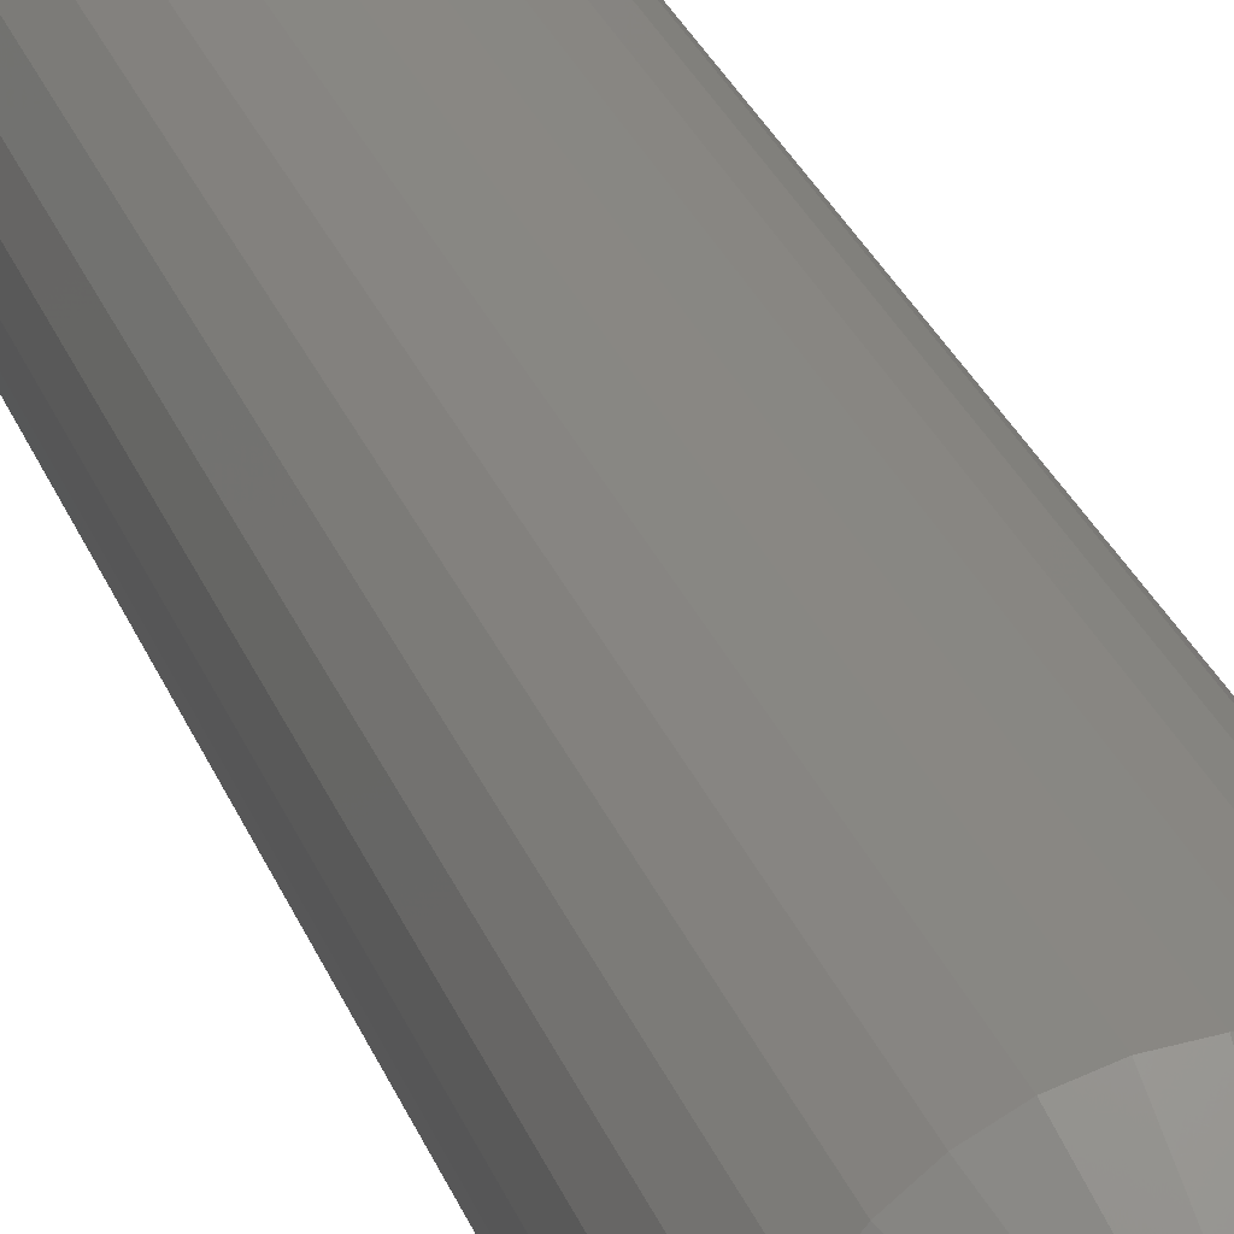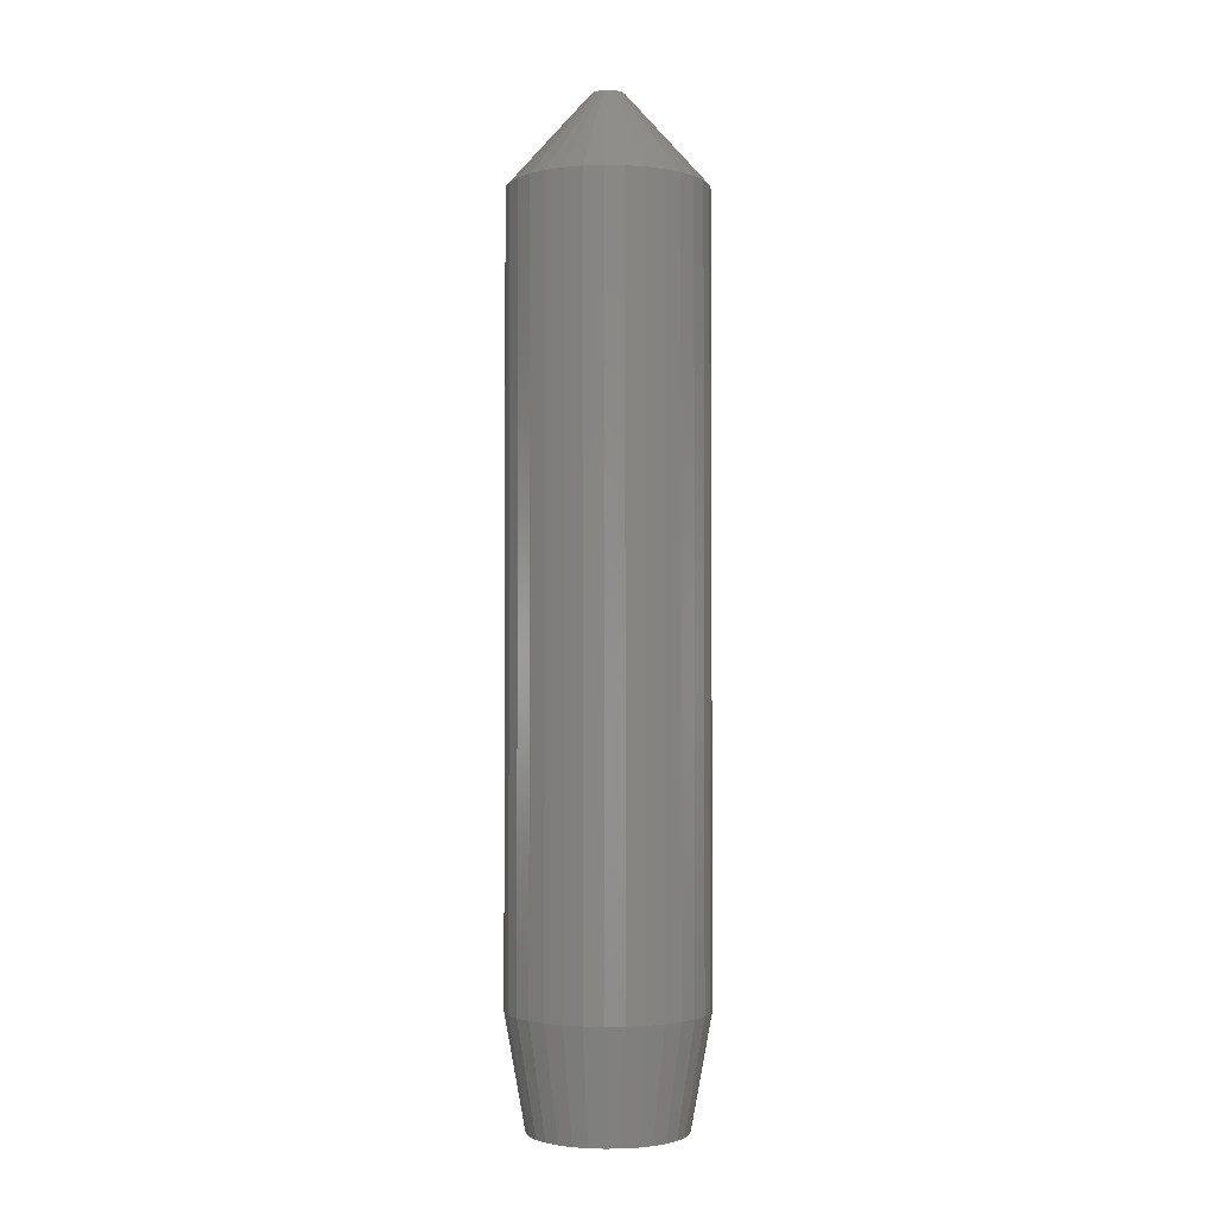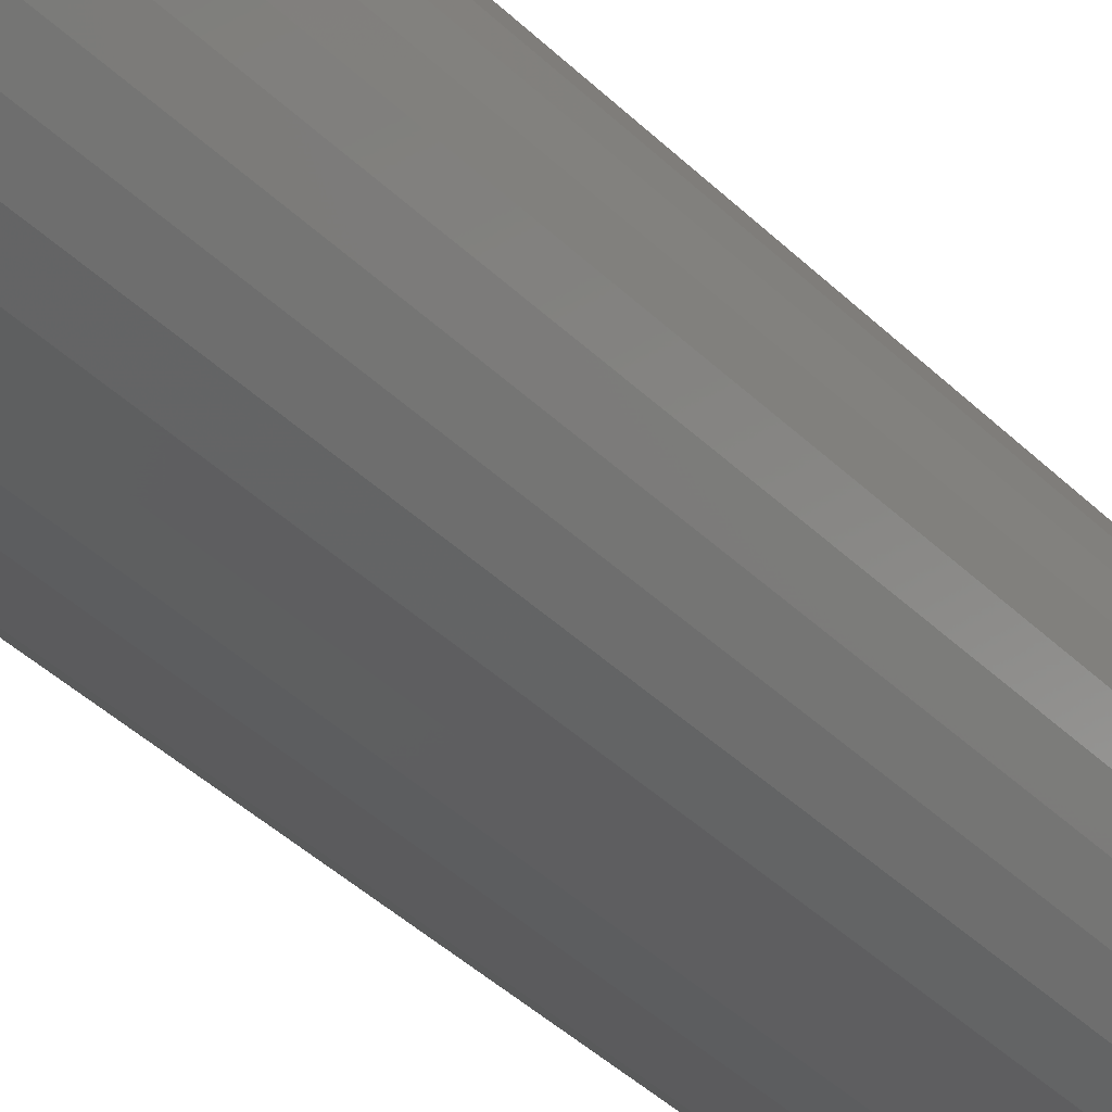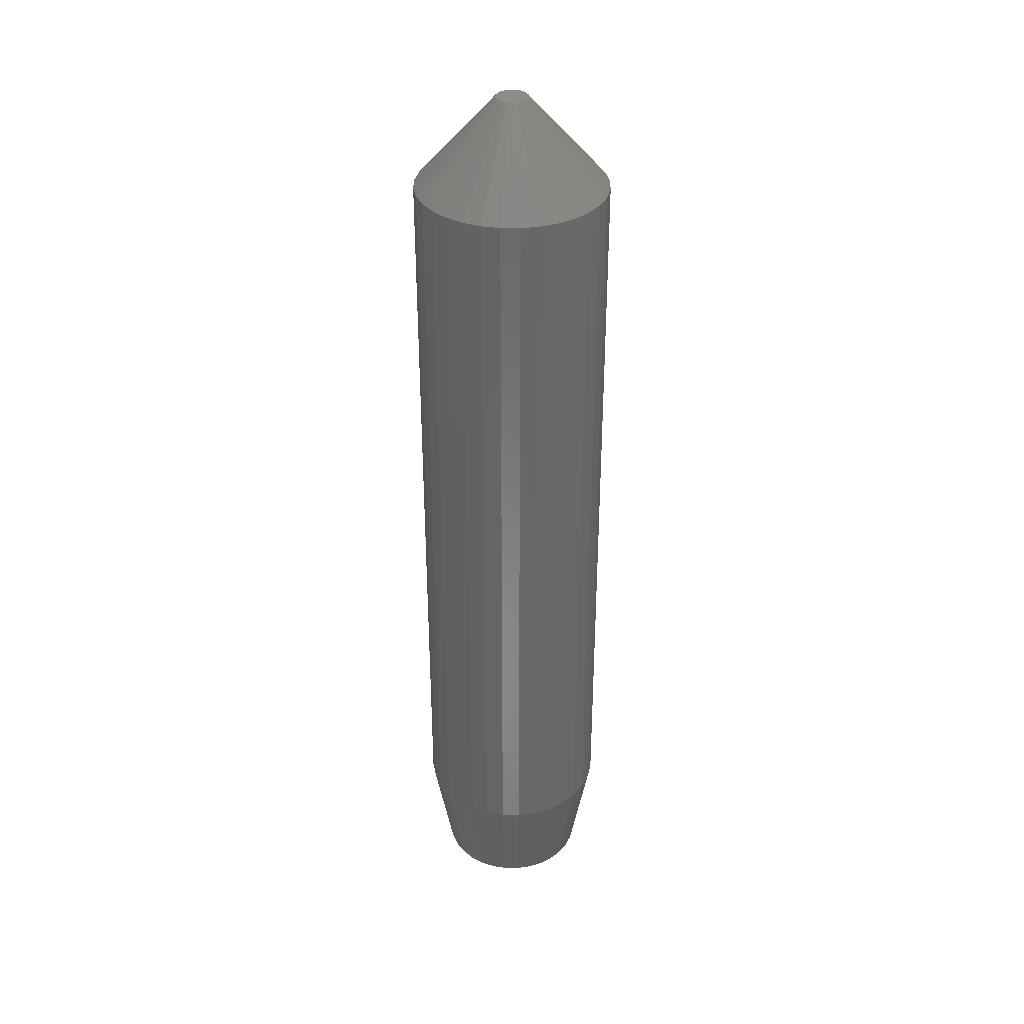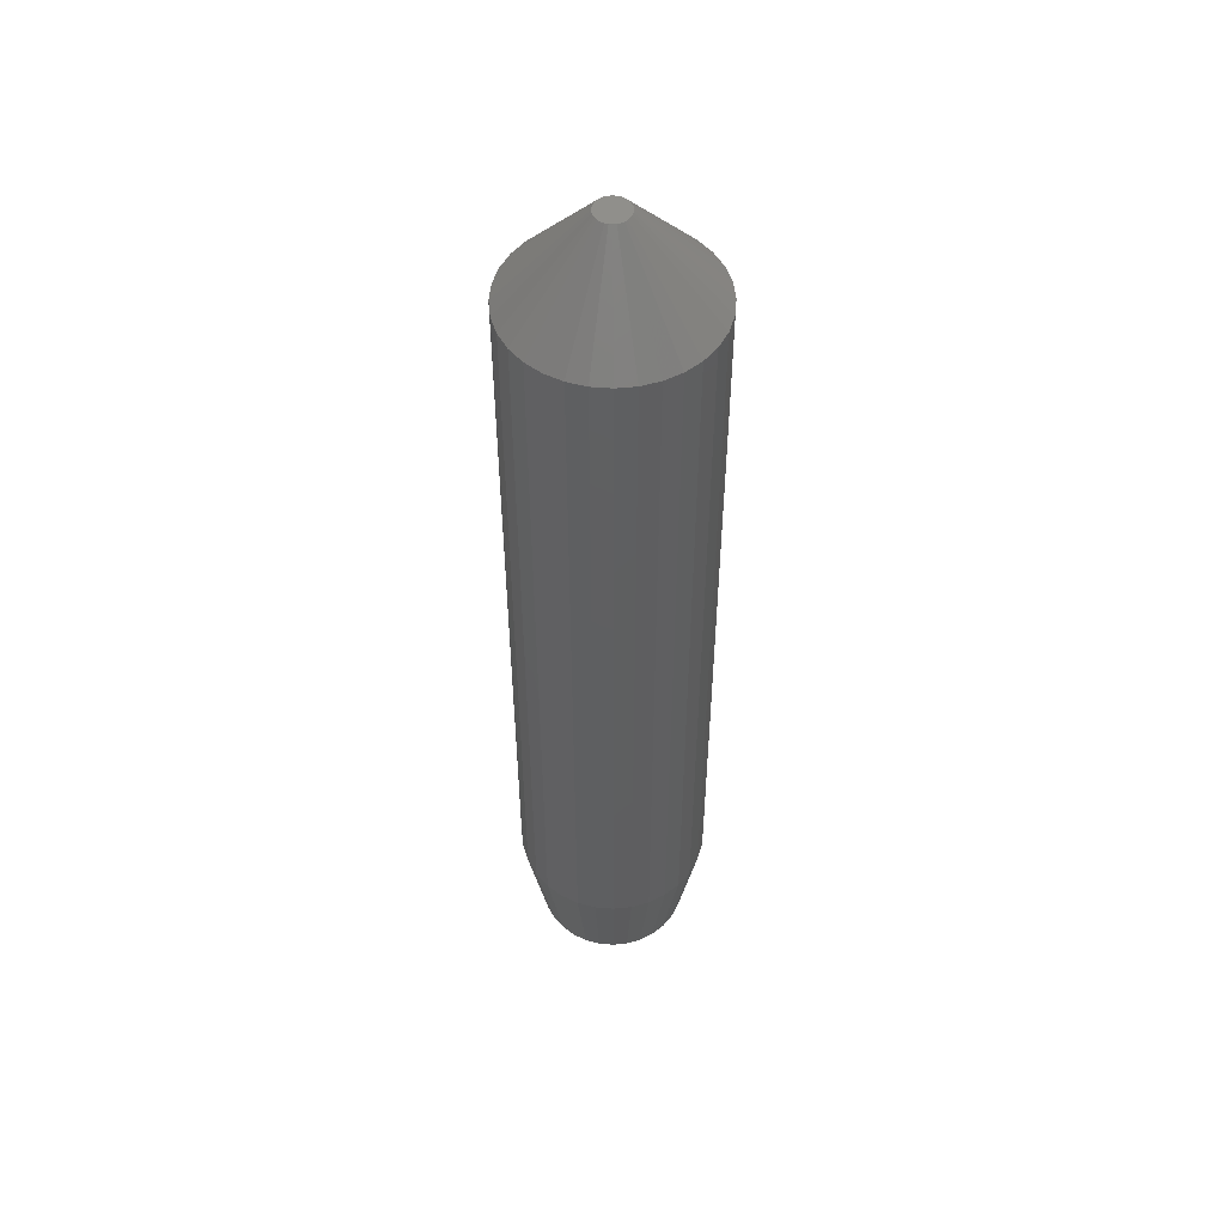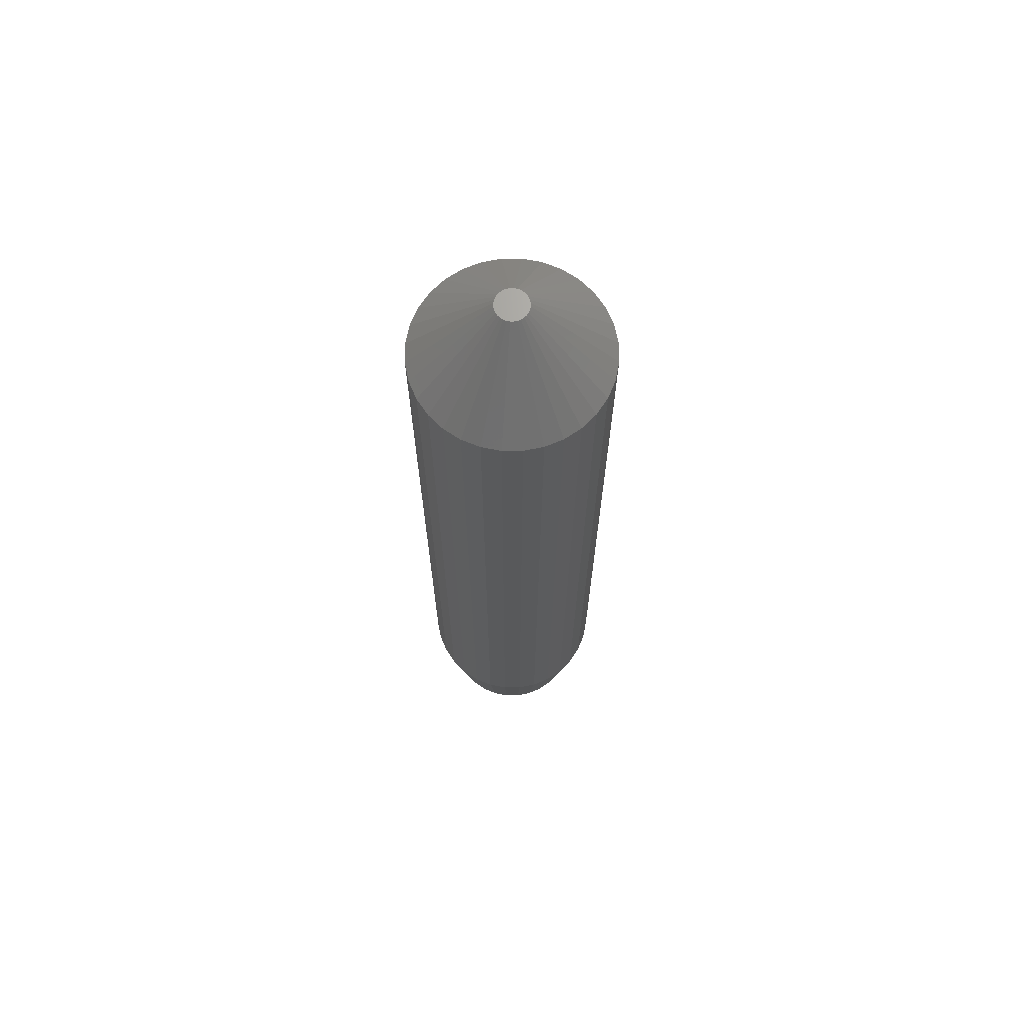
<metadata>
{"format":"stl","ext":"stl","renderer":"f3d","projection":"perspective","resolution":1024,"background":"white","views":[{"elev":25.6,"azim":-16.5,"up":"+Y"},{"elev":-2.1,"azim":103.4,"up":"+Z"},{"elev":-33.9,"azim":36.0,"up":"+Y"},{"elev":35.3,"azim":-128.5,"up":"+Z"},{"elev":51.6,"azim":89.5,"up":"+Z"},{"elev":68.6,"azim":27.9,"up":"+Z"}]}
</metadata>
<code>
# stl→obj: 128 verts, 252 faces
v 0.07187 -1.837e-17 0.08594
v 0.07187 -1.837e-17 0.6797
v 0.07043 -0.01463 0.08594
v 0.07043 -0.01463 0.6797
v 0.06617 -0.0287 0.08594
v 0.06617 -0.0287 0.6797
v 0.05924 -0.04167 0.08594
v 0.05924 -0.04167 0.6797
v 0.04991 -0.05303 0.08594
v 0.04991 -0.05303 0.6797
v 0.03854 -0.06236 0.08594
v 0.03854 -0.06236 0.6797
v 0.02558 -0.06929 0.08594
v 0.02558 -0.06929 0.6797
v 0.01151 -0.07356 0.08594
v 0.01151 -0.07356 0.6797
v -0.003125 -0.075 0.08594
v -0.003125 -0.075 0.6797
v -0.01776 -0.07356 0.08594
v -0.01776 -0.07356 0.6797
v -0.03183 -0.06929 0.08594
v -0.03183 -0.06929 0.6797
v -0.04479 -0.06236 0.08594
v -0.04479 -0.06236 0.6797
v -0.05616 -0.05303 0.08594
v -0.05616 -0.05303 0.6797
v -0.06549 -0.04167 0.08594
v -0.06549 -0.04167 0.6797
v -0.07242 -0.0287 0.08594
v -0.07242 -0.0287 0.6797
v -0.07668 -0.01463 0.08594
v -0.07668 -0.01463 0.6797
v -0.07812 9.185e-18 0.08594
v -0.07812 9.185e-18 0.6797
v -0.07668 0.01463 0.08594
v -0.07668 0.01463 0.6797
v -0.07242 0.0287 0.08594
v -0.07242 0.0287 0.6797
v -0.06549 0.04167 0.08594
v -0.06549 0.04167 0.6797
v -0.05616 0.05303 0.08594
v -0.05616 0.05303 0.6797
v -0.04479 0.06236 0.08594
v -0.04479 0.06236 0.6797
v -0.03183 0.06929 0.08594
v -0.03183 0.06929 0.6797
v -0.01776 0.07356 0.08594
v -0.01776 0.07356 0.6797
v -0.003125 0.075 0.08594
v -0.003125 0.075 0.6797
v 0.01151 0.07356 0.08594
v 0.01151 0.07356 0.6797
v 0.02558 0.06929 0.08594
v 0.02558 0.06929 0.6797
v 0.03854 0.06236 0.08594
v 0.03854 0.06236 0.6797
v 0.04991 0.05303 0.08594
v 0.04991 0.05303 0.6797
v 0.05924 0.04167 0.08594
v 0.05924 0.04167 0.6797
v 0.06617 0.0287 0.08594
v 0.06617 0.0287 0.6797
v 0.07043 0.01463 0.08594
v 0.07043 0.01463 0.6797
v 0.00382 0.01039 0.75
v -0.01196 0.008839 0.75
v 0.005714 0.008839 0.75
v -0.01352 0.006945 0.75
v 0.007268 0.006945 0.75
v -0.01467 0.004784 0.75
v 0.008423 0.004784 0.75
v 0.008423 -0.004784 0.75
v -0.01352 -0.006945 0.75
v 0.007268 -0.006945 0.75
v -0.01196 -0.008839 0.75
v 0.005714 -0.008839 0.75
v -0.01007 -0.01039 0.75
v -0.01007 0.01039 0.75
v 0.001659 0.01155 0.75
v -0.0006864 0.01226 0.75
v -0.003125 0.0125 0.75
v -0.005564 0.01226 0.75
v -0.007909 0.01155 0.75
v 0.00382 -0.01039 0.75
v -0.007909 -0.01155 0.75
v -0.005564 -0.01226 0.75
v -0.003125 -0.0125 0.75
v -0.0006864 -0.01226 0.75
v 0.001659 -0.01155 0.75
v 0.009135 0.002439 0.75
v -0.01538 0.002439 0.75
v 0.009375 -3.17e-18 0.75
v -0.01562 -8.675e-10 0.75
v 0.009135 -0.002439 0.75
v -0.01538 -0.002439 0.75
v -0.01467 -0.004784 0.75
v -0.003125 0.05937 0
v 0.008458 0.05823 0
v -0.01471 0.05823 0
v -0.02585 0.05486 0
v 0.0196 0.05486 0
v -0.03611 0.04937 0
v 0.02986 0.04937 0
v -0.04511 0.04198 0
v 0.03886 0.04198 0
v -0.05249 0.03299 0
v 0.04624 0.03299 0
v -0.05798 0.02272 0
v 0.05173 0.02272 0
v 0.04624 -0.03299 0
v -0.05249 -0.03299 0
v 0.05173 -0.02272 0
v -0.04511 -0.04198 0
v 0.03886 -0.04198 0
v -0.03611 -0.04937 0
v 0.02986 -0.04937 0
v -0.02585 -0.05486 0
v 0.0196 -0.05486 0
v -0.01471 -0.05823 0
v 0.008458 -0.05823 0
v -0.003125 -0.05937 0
v -0.05798 -0.02272 0
v -0.06136 -0.01158 0
v 0.05511 -0.01158 0
v -0.0625 -3.667e-09 0
v 0.05625 -7.63e-17 0
v -0.06136 0.01158 0
v 0.05511 0.01158 0
f 1 2 3
f 3 2 4
f 3 4 5
f 5 4 6
f 5 6 7
f 7 6 8
f 7 8 9
f 9 8 10
f 9 10 11
f 11 10 12
f 11 12 13
f 13 12 14
f 13 14 15
f 15 14 16
f 15 16 17
f 17 16 18
f 17 18 19
f 19 18 20
f 19 20 21
f 21 20 22
f 21 22 23
f 23 22 24
f 23 24 25
f 25 24 26
f 25 26 27
f 27 26 28
f 27 28 29
f 29 28 30
f 29 30 31
f 31 30 32
f 31 32 33
f 33 32 34
f 33 34 35
f 35 34 36
f 35 36 37
f 37 36 38
f 37 38 39
f 39 38 40
f 39 40 41
f 41 40 42
f 41 42 43
f 43 42 44
f 43 44 45
f 45 44 46
f 45 46 47
f 47 46 48
f 47 48 49
f 49 48 50
f 49 50 51
f 51 50 52
f 51 52 53
f 53 52 54
f 53 54 55
f 55 54 56
f 55 56 57
f 57 56 58
f 57 58 59
f 59 58 60
f 59 60 61
f 61 60 62
f 61 62 63
f 63 62 64
f 63 64 1
f 1 64 2
f 65 66 67
f 66 68 67
f 67 68 69
f 69 68 70
f 69 70 71
f 72 73 74
f 74 73 75
f 74 75 76
f 75 77 76
f 78 66 65
f 78 65 79
f 78 79 80
f 78 80 81
f 78 81 82
f 78 82 83
f 84 76 77
f 84 77 85
f 84 85 86
f 84 86 87
f 84 87 88
f 84 88 89
f 71 70 90
f 90 70 91
f 90 91 92
f 92 91 93
f 92 93 94
f 94 93 95
f 94 95 72
f 72 95 96
f 72 96 73
f 93 91 34
f 91 36 34
f 2 64 92
f 64 90 92
f 64 62 71
f 90 64 71
f 60 58 69
f 69 62 60
f 71 62 69
f 56 54 79
f 65 56 79
f 65 67 56
f 52 50 80
f 80 54 52
f 79 54 80
f 48 46 83
f 82 48 83
f 82 81 48
f 44 42 78
f 78 46 44
f 83 46 78
f 40 38 70
f 68 40 70
f 68 66 40
f 91 38 36
f 70 38 91
f 67 69 58
f 58 56 67
f 81 80 50
f 50 48 81
f 66 78 42
f 42 40 66
f 92 94 2
f 94 4 2
f 34 32 93
f 32 95 93
f 32 30 96
f 95 32 96
f 28 26 73
f 73 30 28
f 96 30 73
f 24 22 85
f 77 24 85
f 77 75 24
f 20 18 86
f 86 22 20
f 85 22 86
f 16 14 89
f 88 16 89
f 88 87 16
f 12 10 84
f 84 14 12
f 89 14 84
f 8 6 72
f 74 8 72
f 74 76 8
f 94 6 4
f 72 6 94
f 75 73 26
f 26 24 75
f 87 86 18
f 18 16 87
f 76 84 10
f 10 8 76
f 97 98 99
f 100 99 98
f 101 100 98
f 102 100 101
f 103 102 101
f 104 102 103
f 105 104 103
f 106 104 105
f 107 106 105
f 108 106 107
f 109 108 107
f 110 111 112
f 113 111 110
f 114 113 110
f 115 113 114
f 116 115 114
f 117 115 116
f 118 117 116
f 119 117 118
f 120 119 118
f 121 119 120
f 111 122 112
f 112 122 123
f 112 123 124
f 124 123 125
f 124 125 126
f 126 125 127
f 126 127 128
f 128 127 108
f 128 108 109
f 1 126 63
f 63 126 128
f 63 128 61
f 61 128 109
f 61 109 59
f 59 109 107
f 59 107 57
f 57 107 105
f 57 105 55
f 55 105 103
f 55 103 53
f 53 103 101
f 53 101 51
f 51 101 98
f 51 98 49
f 49 98 97
f 49 97 47
f 47 97 99
f 47 99 45
f 45 99 100
f 45 100 43
f 43 100 102
f 43 102 41
f 41 102 104
f 41 104 39
f 39 104 106
f 39 106 37
f 37 106 108
f 37 108 35
f 35 108 127
f 35 127 33
f 33 127 125
f 33 125 31
f 31 125 123
f 31 123 29
f 29 123 122
f 29 122 27
f 27 122 111
f 27 111 25
f 25 111 113
f 25 113 23
f 23 113 115
f 23 115 21
f 21 115 117
f 21 117 19
f 19 117 119
f 19 119 17
f 17 119 121
f 17 121 15
f 15 121 120
f 15 120 13
f 13 120 118
f 13 118 11
f 11 118 116
f 11 116 9
f 9 116 114
f 9 114 7
f 7 114 110
f 7 110 5
f 5 110 112
f 5 112 3
f 3 112 124
f 3 124 1
f 1 124 126

</code>
